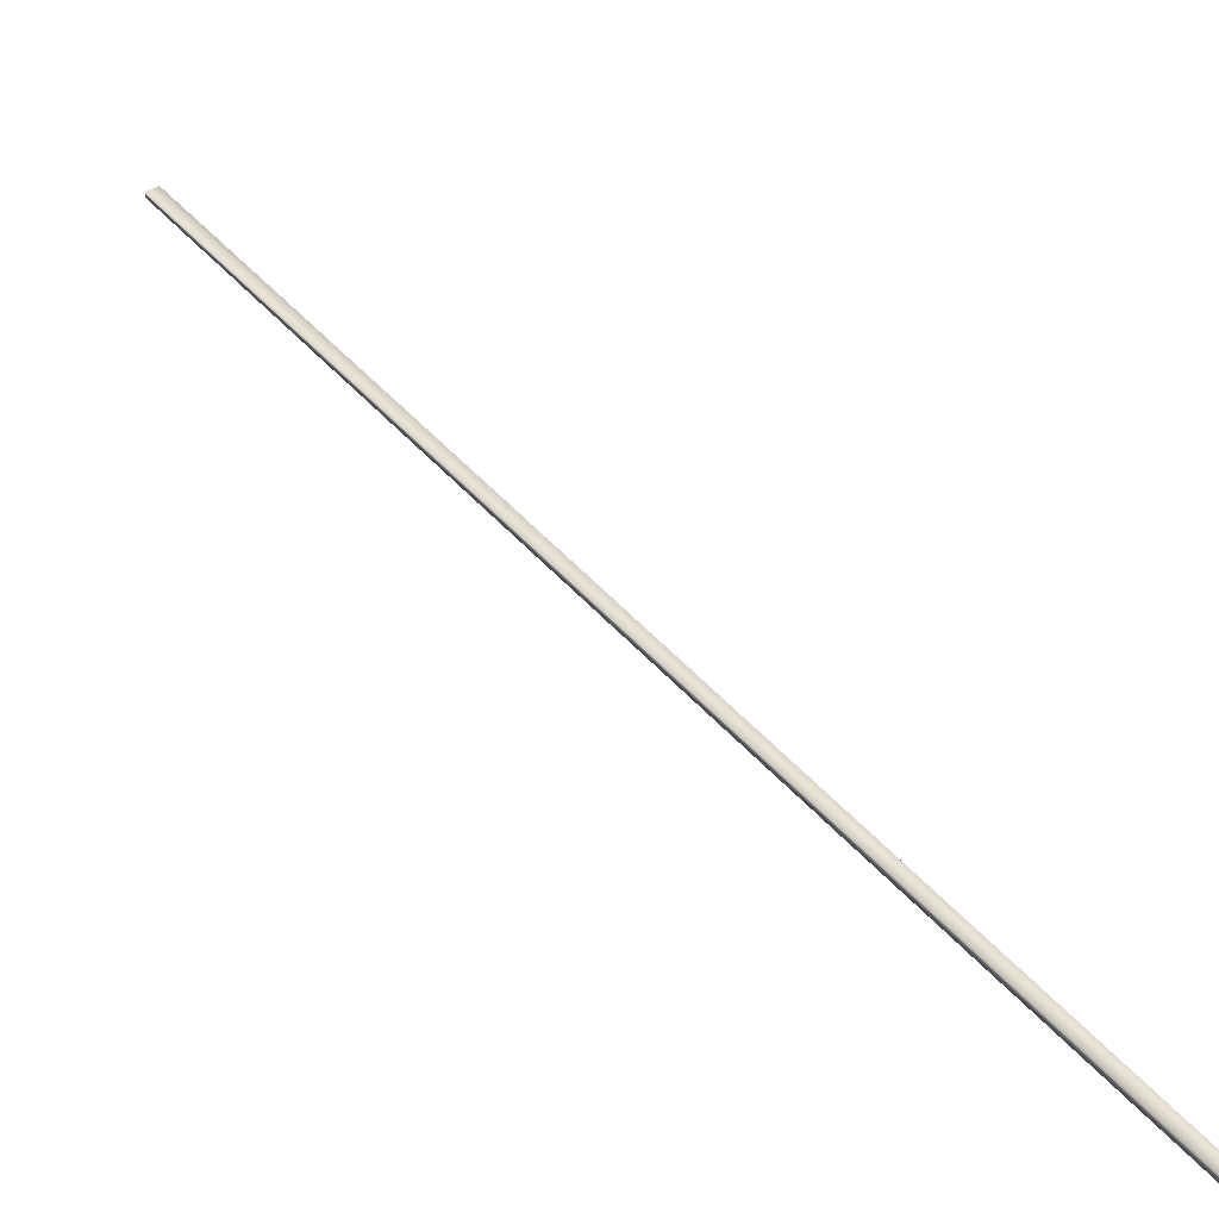
<metadata>
{"format":"obj","ext":"obj","renderer":"f3d","projection":"perspective","resolution":1024,"background":"white","views":[{"elev":41.6,"azim":-64.0,"up":"+Y"}]}
</metadata>
<code>
v -77.27 38.65 139.5
v -77.27 38.67 139.5
v -75.41 38.65 136
v -75.41 38.67 136
v -75.37 38.67 136
v -75.37 38.65 136
v -77.23 38.65 139.5
v -77.23 38.67 139.5
f 1 2 3
f 3 2 4
f 5 6 4
f 4 6 3
f 1 3 7
f 7 3 6
f 2 8 4
f 4 8 5
f 2 1 8
f 8 1 7
f 8 7 5
f 5 7 6

</code>
